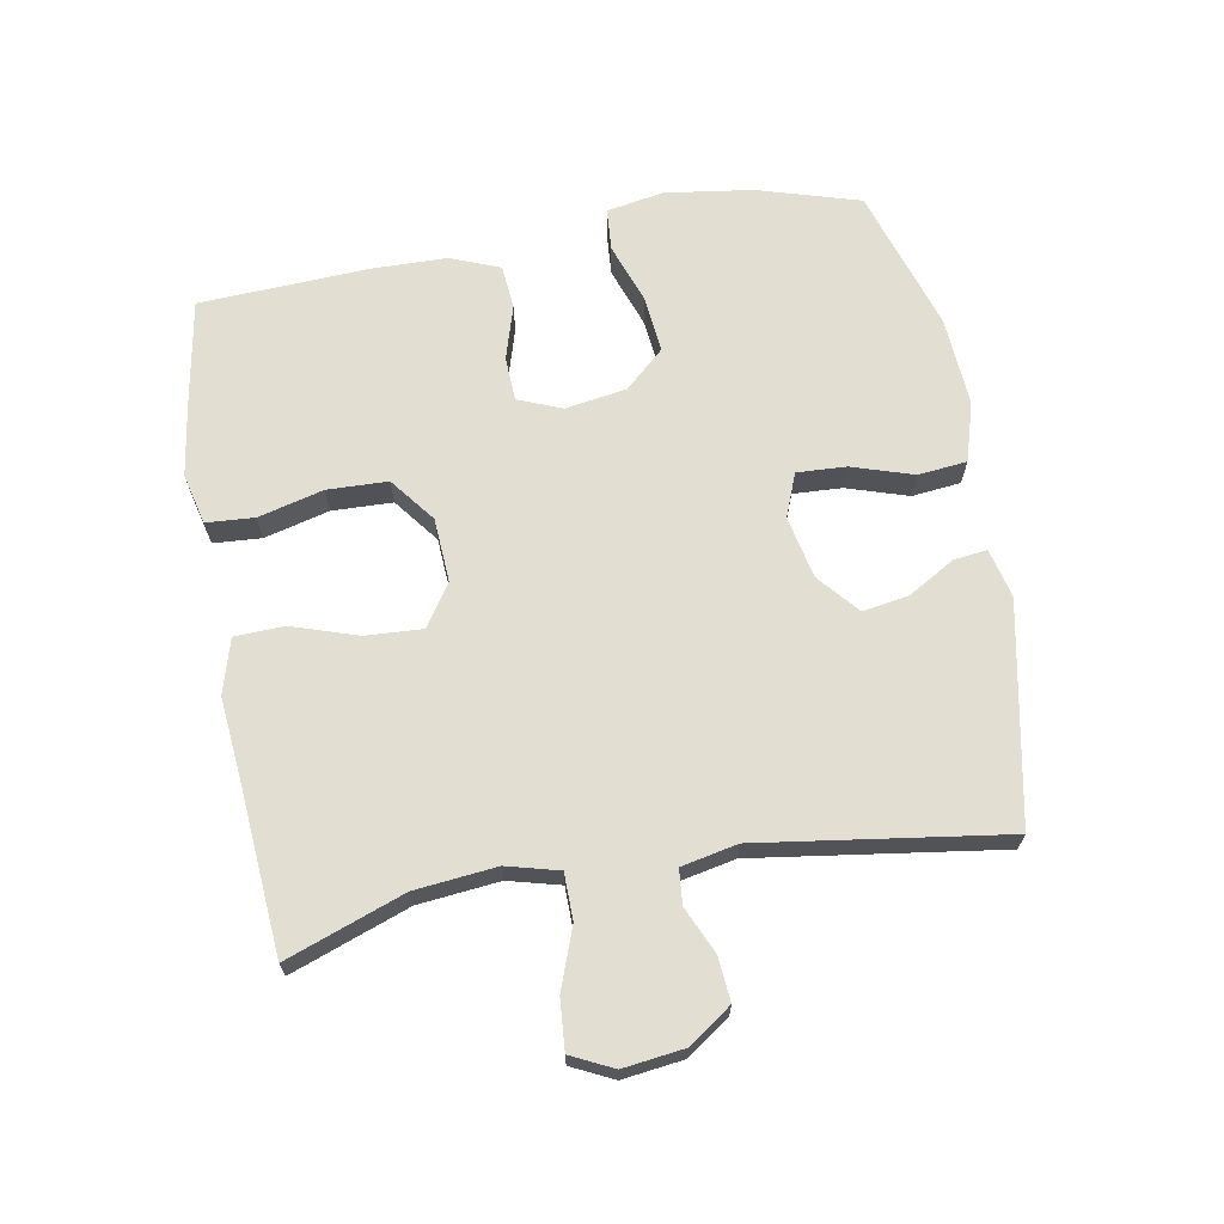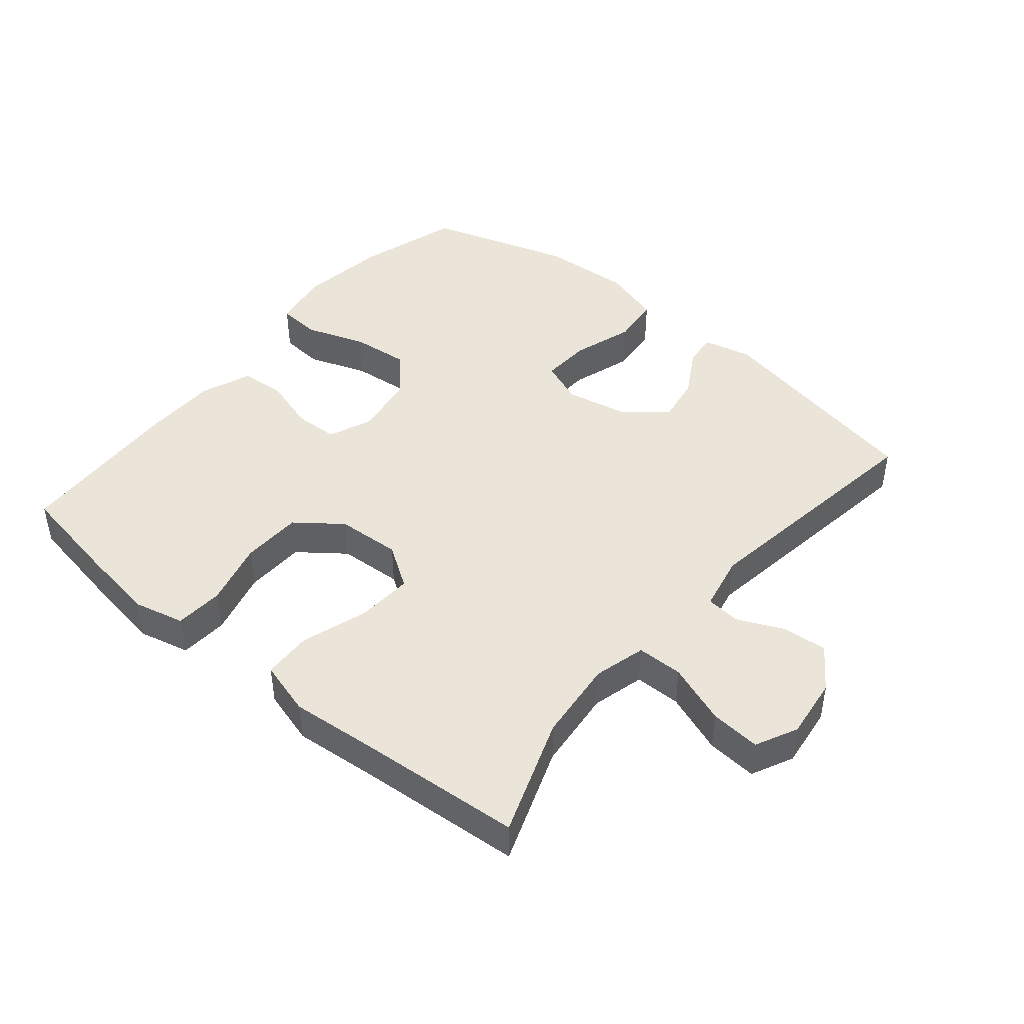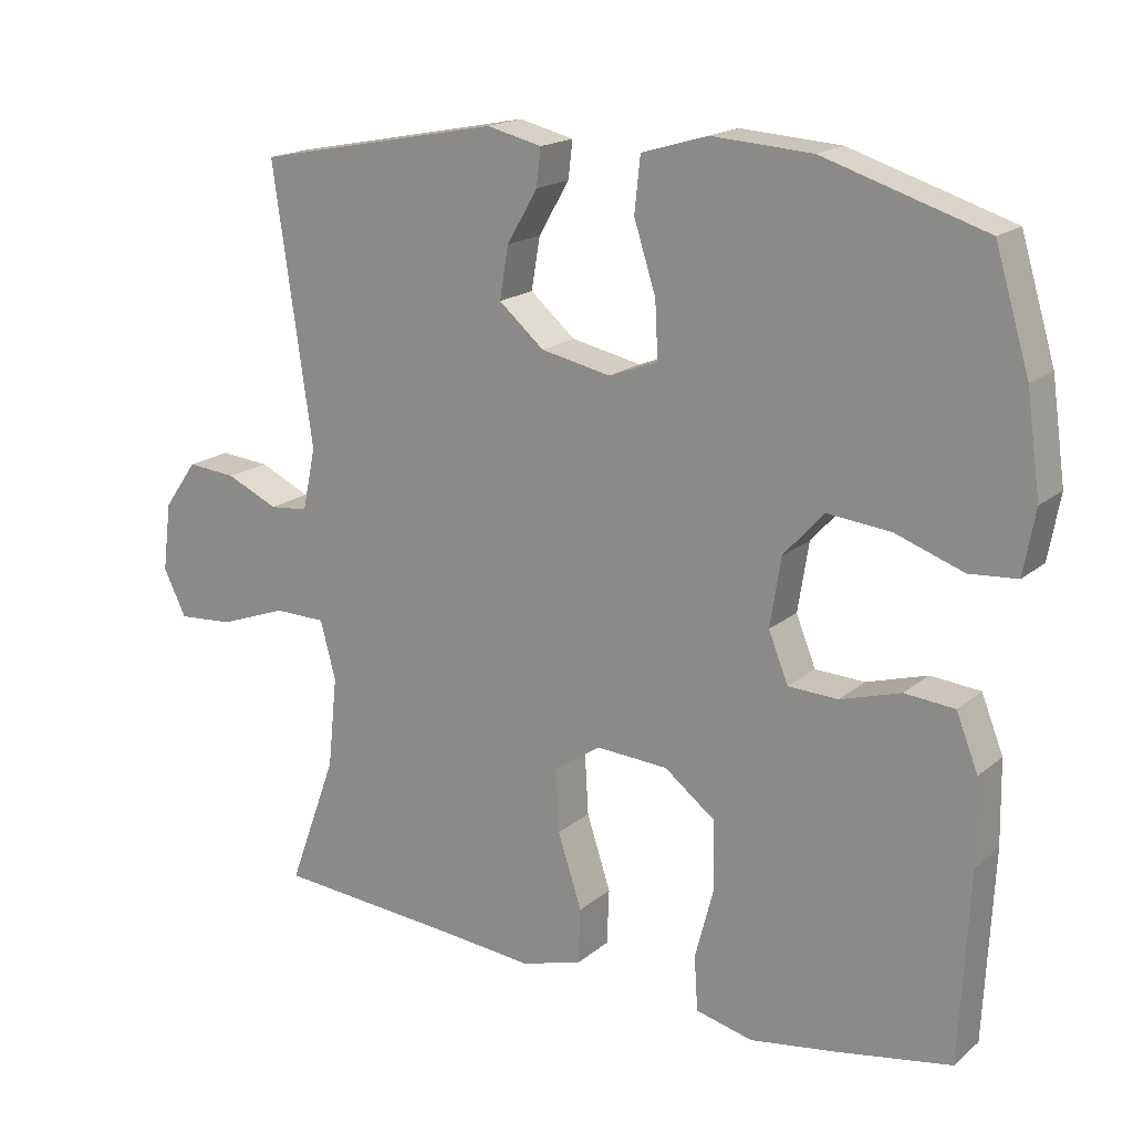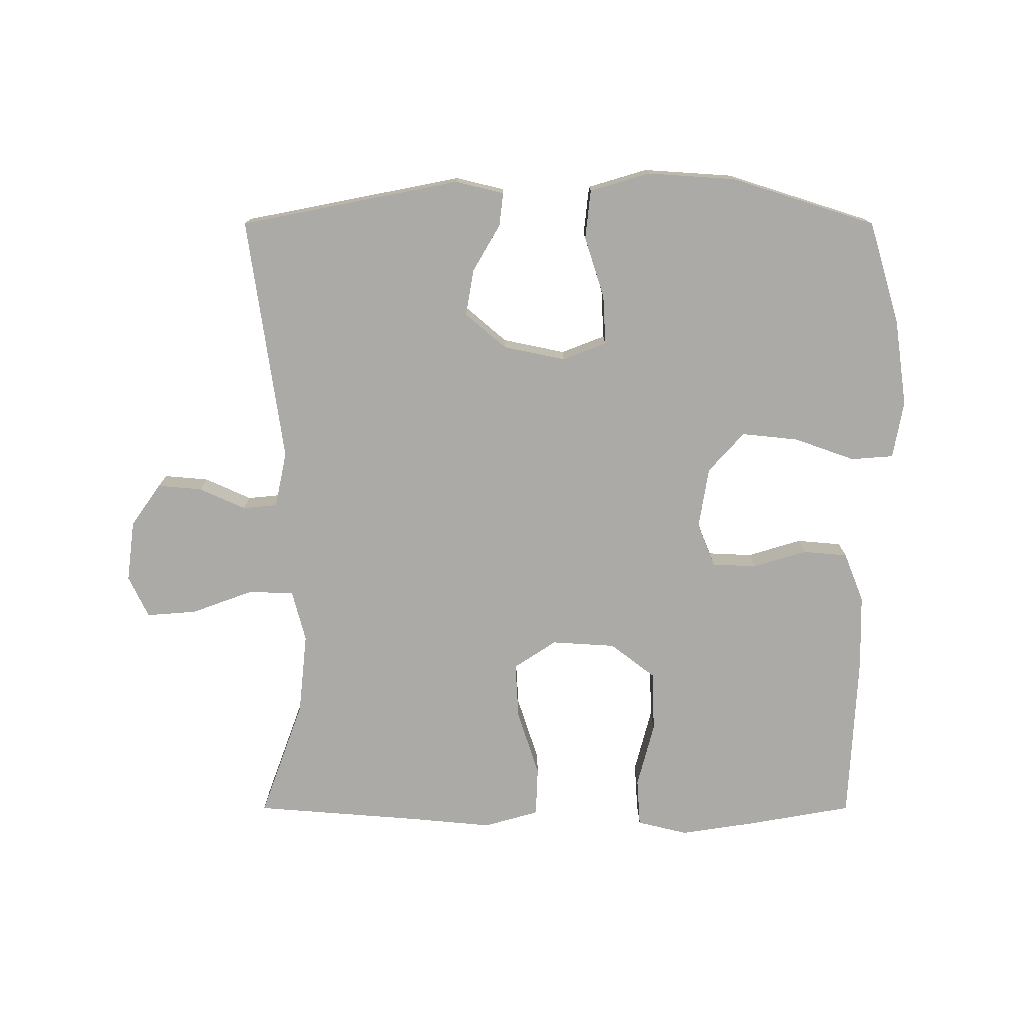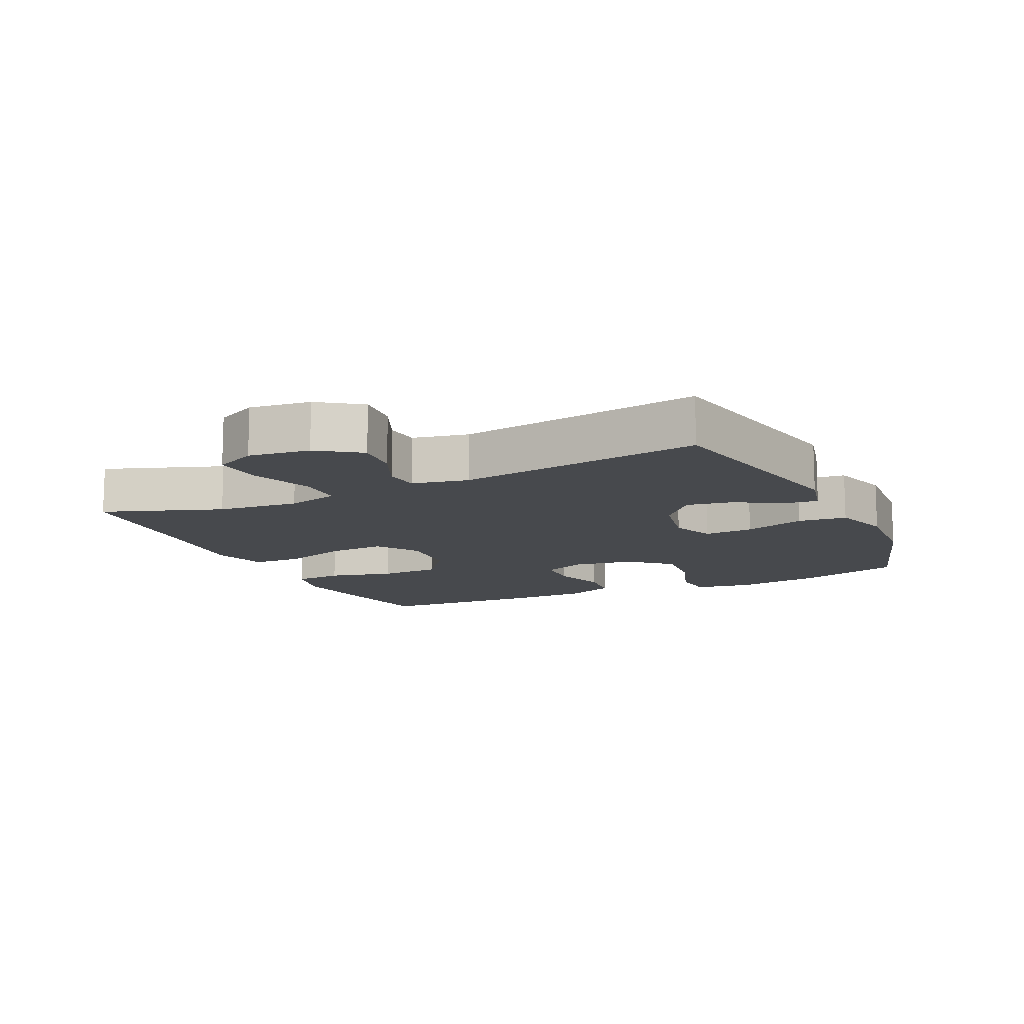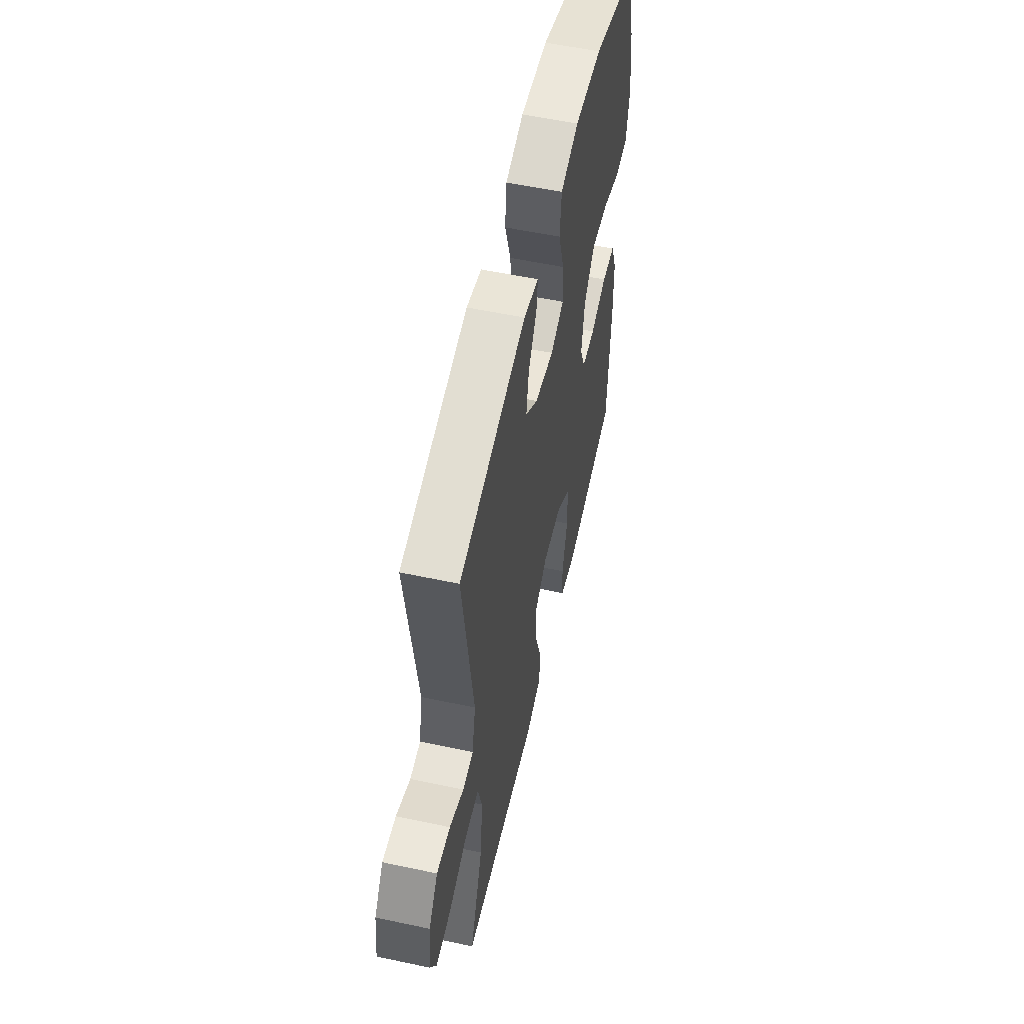
<metadata>
{"format":"obj","ext":"obj","renderer":"f3d","projection":"perspective","resolution":1024,"background":"white","views":[{"elev":67.4,"azim":-100.1,"up":"+Y"},{"elev":44.9,"azim":-140.1,"up":"+Y"},{"elev":17.8,"azim":32.9,"up":"+Z"},{"elev":-75.7,"azim":0.0,"up":"+Y"},{"elev":-12.3,"azim":-64.5,"up":"+Y"},{"elev":56.0,"azim":-77.4,"up":"+Z"}]}
</metadata>
<code>
v -0.5 0.07 0.5
v -0.163 0.07 0.566
v -0.088 0.07 0.548
v -0.094 0.07 0.497
v -0.136 0.07 0.425
v -0.148 0.07 0.354
v -0.086 0.07 0.301
v 0.01 0.07 0.281
v 0.077 0.07 0.307
v 0.073 0.07 0.383
v 0.043 0.07 0.477
v 0.051 0.07 0.552
v 0.142 0.07 0.579
v 0.279 0.07 0.57
v 0.5 0.07 0.5
v 0.547 0.07 0.343
v 0.566 0.07 0.208
v 0.55 0.07 0.12
v 0.485 0.07 0.115
v 0.392 0.07 0.148
v 0.305 0.07 0.157
v 0.25 0.07 0.096
v 0.235 0.07 0.002
v 0.262 0.07 -0.065
v 0.33 0.07 -0.068
v 0.413 0.07 -0.043
v 0.481 0.07 -0.049
v 0.511 0.07 -0.125
v 0.513 0.07 -0.24
v 0.5 0.07 -0.5
v 0.341 0.07 -0.528
v 0.224 0.07 -0.546
v 0.146 0.07 -0.527
v 0.141 0.07 -0.453
v 0.167 0.07 -0.353
v 0.164 0.07 -0.26
v 0.095 0.07 -0.207
v -0.003 0.07 -0.201
v -0.068 0.07 -0.244
v -0.063 0.07 -0.331
v -0.03 0.07 -0.432
v -0.033 0.07 -0.508
v -0.117 0.07 -0.532
v -0.246 0.07 -0.52
v -0.5 0.07 -0.5
v -0.434 0.07 -0.319
v -0.421 0.07 -0.194
v -0.442 0.07 -0.114
v -0.513 0.07 -0.113
v -0.606 0.07 -0.147
v -0.683 0.07 -0.153
v -0.714 0.07 -0.089
v -0.702 0.07 0.005
v -0.656 0.07 0.07
v -0.588 0.07 0.064
v -0.517 0.07 0.032
v -0.464 0.07 0.037
v -0.446 0.07 0.123
v -0.5 0 0.5
v -0.163 0 0.566
v -0.088 0 0.548
v -0.094 0 0.497
v -0.136 0 0.425
v -0.148 0 0.354
v -0.086 0 0.301
v 0.01 0 0.281
v 0.077 0 0.307
v 0.073 0 0.383
v 0.043 0 0.477
v 0.051 0 0.552
v 0.142 0 0.579
v 0.279 0 0.57
v 0.5 0 0.5
v 0.547 0 0.343
v 0.566 0 0.208
v 0.55 0 0.12
v 0.485 0 0.115
v 0.392 0 0.148
v 0.305 0 0.157
v 0.25 0 0.096
v 0.235 0 0.002
v 0.262 0 -0.065
v 0.33 0 -0.068
v 0.413 0 -0.043
v 0.481 0 -0.049
v 0.511 0 -0.125
v 0.513 0 -0.24
v 0.5 0 -0.5
v 0.341 0 -0.528
v 0.224 0 -0.546
v 0.146 0 -0.527
v 0.141 0 -0.453
v 0.167 0 -0.353
v 0.164 0 -0.26
v 0.095 0 -0.207
v -0.003 0 -0.201
v -0.068 0 -0.244
v -0.063 0 -0.331
v -0.03 0 -0.432
v -0.033 0 -0.508
v -0.117 0 -0.532
v -0.246 0 -0.52
v -0.5 0 -0.5
v -0.434 0 -0.319
v -0.421 0 -0.194
v -0.442 0 -0.114
v -0.513 0 -0.113
v -0.606 0 -0.147
v -0.683 0 -0.153
v -0.714 0 -0.089
v -0.702 0 0.005
v -0.656 0 0.07
v -0.588 0 0.064
v -0.517 0 0.032
v -0.464 0 0.037
v -0.446 0 0.123
f 54 55 56
f 53 54 56
f 52 53 56
f 51 52 56
f 50 51 56
f 49 50 56
f 48 49 56 57
f 47 48 57 58
f 44 45 46
f 44 46 47
f 43 44 47
f 42 43 47
f 41 42 47
f 40 41 47
f 39 40 47 58
f 33 34 35
f 32 33 35
f 31 32 35
f 30 31 35
f 29 30 35
f 28 29 35
f 27 28 35
f 26 27 35
f 25 26 35
f 24 25 35 36
f 23 24 36 37
f 18 19 20
f 17 18 20
f 16 17 20
f 15 16 20
f 14 15 20
f 13 14 20
f 12 13 20
f 11 12 20
f 10 11 20
f 9 10 20 21
f 8 9 21 22
f 3 4 5
f 2 3 5
f 1 2 5
f 58 1 5
f 58 5 6
f 58 6 7
f 39 58 7
f 38 39 7
f 23 37 38
f 22 23 38
f 8 22 38
f 7 8 38
f 114 113 112
f 114 112 111
f 114 111 110
f 114 110 109
f 114 109 108
f 114 108 107
f 115 114 107 106
f 116 115 106 105
f 104 103 102
f 105 104 102
f 105 102 101
f 105 101 100
f 105 100 99
f 105 99 98
f 116 105 98 97
f 93 92 91
f 93 91 90
f 93 90 89
f 93 89 88
f 93 88 87
f 93 87 86
f 93 86 85
f 93 85 84
f 93 84 83
f 94 93 83 82
f 95 94 82 81
f 78 77 76
f 78 76 75
f 78 75 74
f 78 74 73
f 78 73 72
f 78 72 71
f 78 71 70
f 78 70 69
f 78 69 68
f 79 78 68 67
f 80 79 67 66
f 63 62 61
f 63 61 60
f 63 60 59
f 63 59 116
f 64 63 116
f 65 64 116
f 65 116 97
f 65 97 96
f 96 95 81
f 96 81 80
f 96 80 66
f 96 66 65
f 1 59 60 2
f 2 60 61 3
f 3 61 62 4
f 4 62 63 5
f 5 63 64 6
f 6 64 65 7
f 7 65 66 8
f 8 66 67 9
f 9 67 68 10
f 10 68 69 11
f 11 69 70 12
f 12 70 71 13
f 13 71 72 14
f 14 72 73 15
f 15 73 74 16
f 16 74 75 17
f 17 75 76 18
f 18 76 77 19
f 19 77 78 20
f 20 78 79 21
f 21 79 80 22
f 22 80 81 23
f 23 81 82 24
f 24 82 83 25
f 25 83 84 26
f 26 84 85 27
f 27 85 86 28
f 28 86 87 29
f 29 87 88 30
f 30 88 89 31
f 31 89 90 32
f 32 90 91 33
f 33 91 92 34
f 34 92 93 35
f 35 93 94 36
f 36 94 95 37
f 37 95 96 38
f 38 96 97 39
f 39 97 98 40
f 40 98 99 41
f 41 99 100 42
f 42 100 101 43
f 43 101 102 44
f 44 102 103 45
f 45 103 104 46
f 46 104 105 47
f 47 105 106 48
f 48 106 107 49
f 49 107 108 50
f 50 108 109 51
f 51 109 110 52
f 52 110 111 53
f 53 111 112 54
f 54 112 113 55
f 55 113 114 56
f 56 114 115 57
f 57 115 116 58
f 58 116 59 1

</code>
